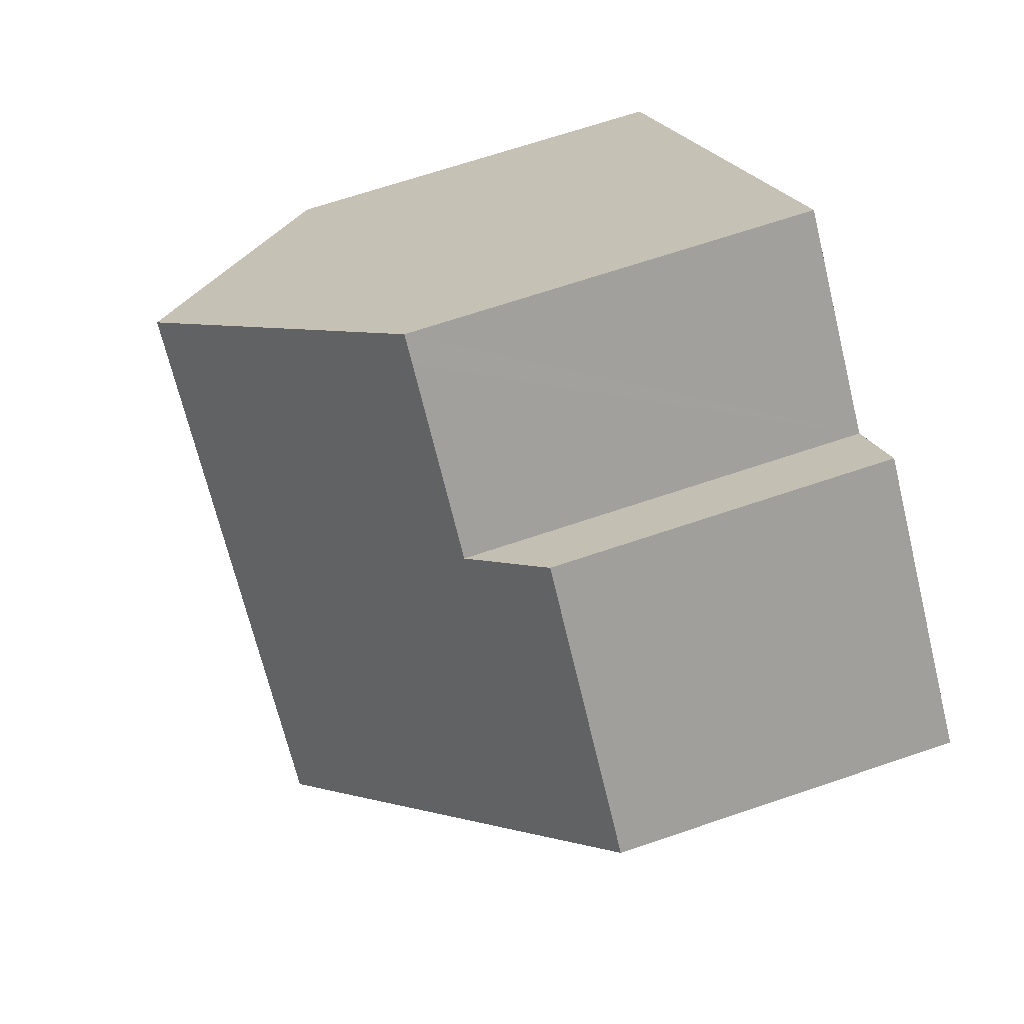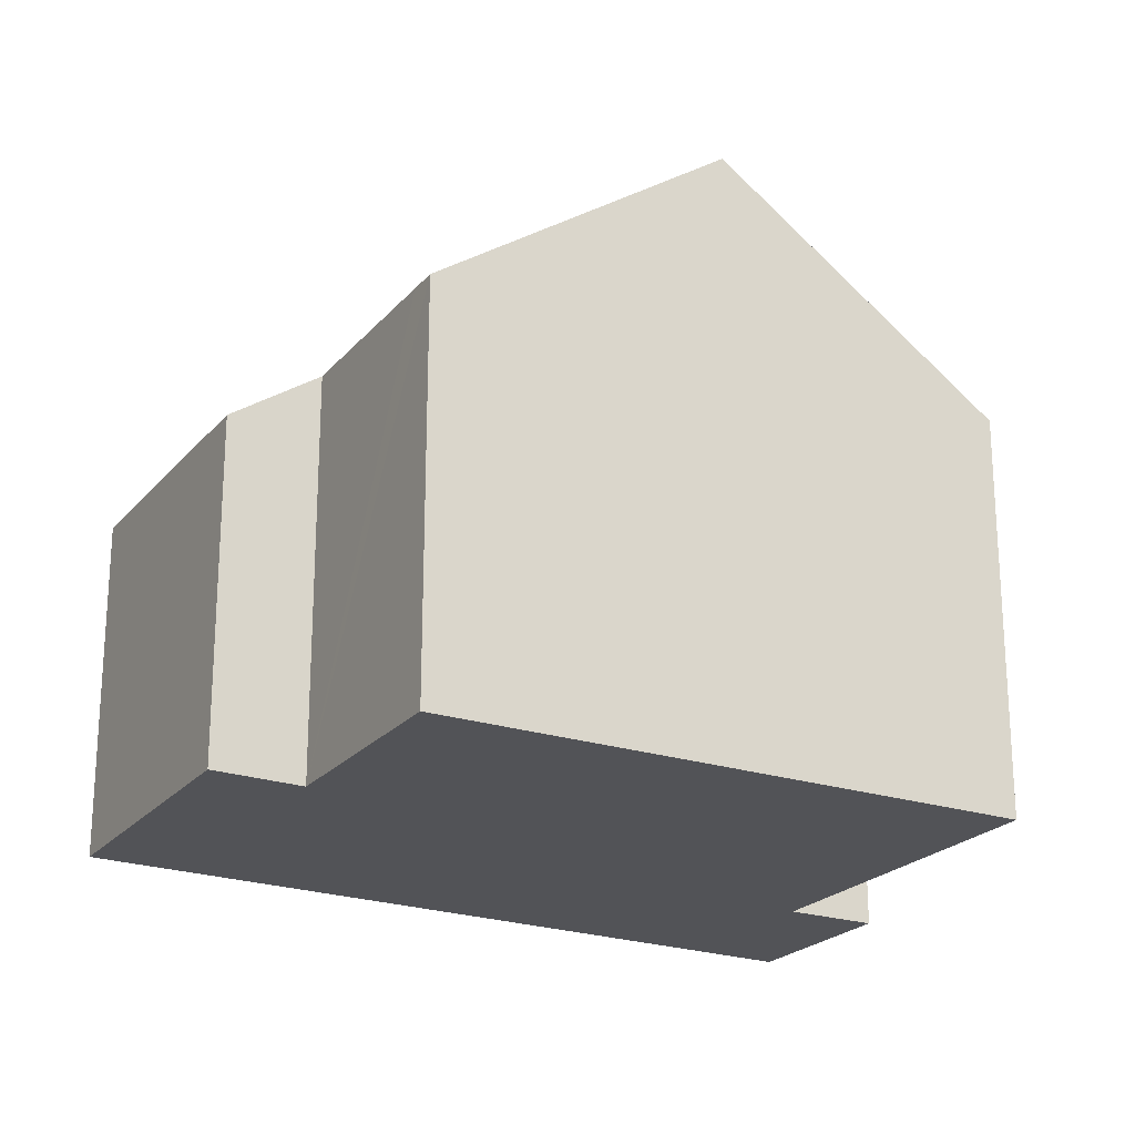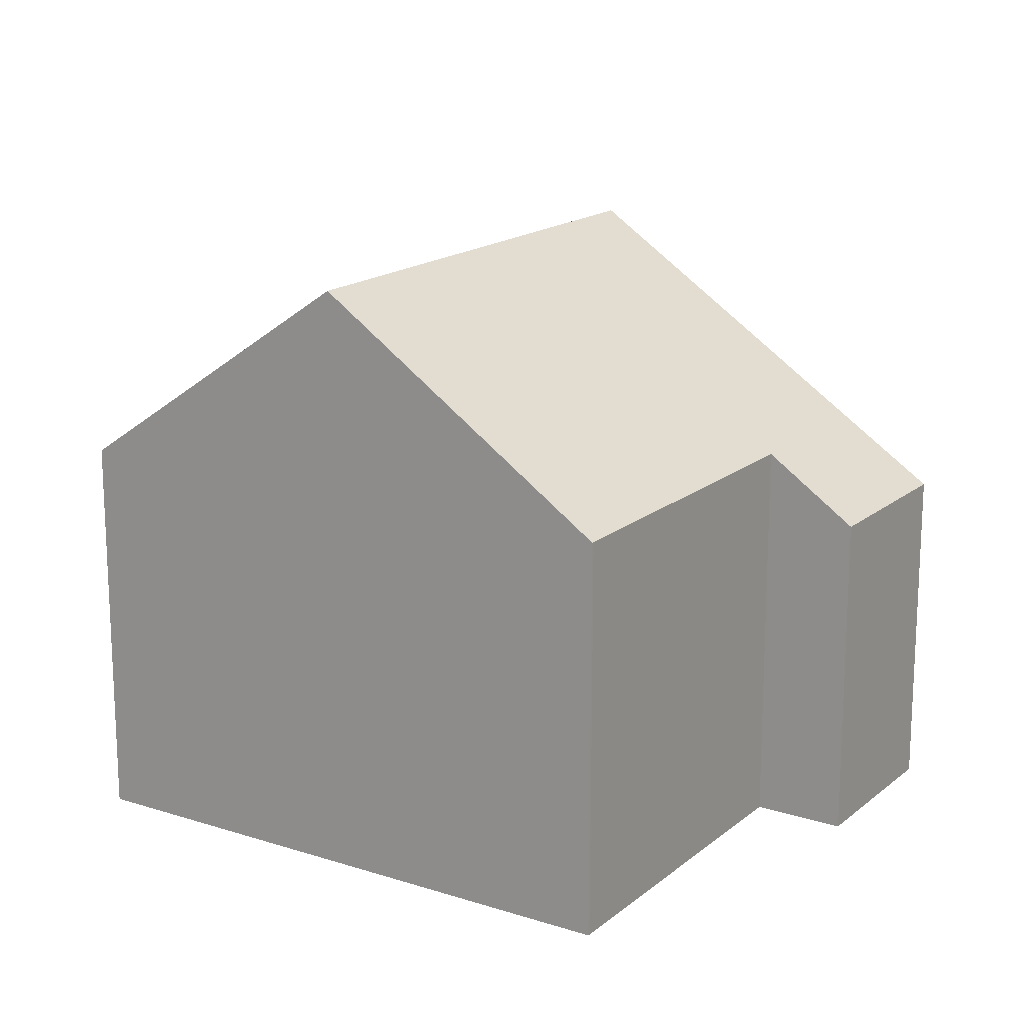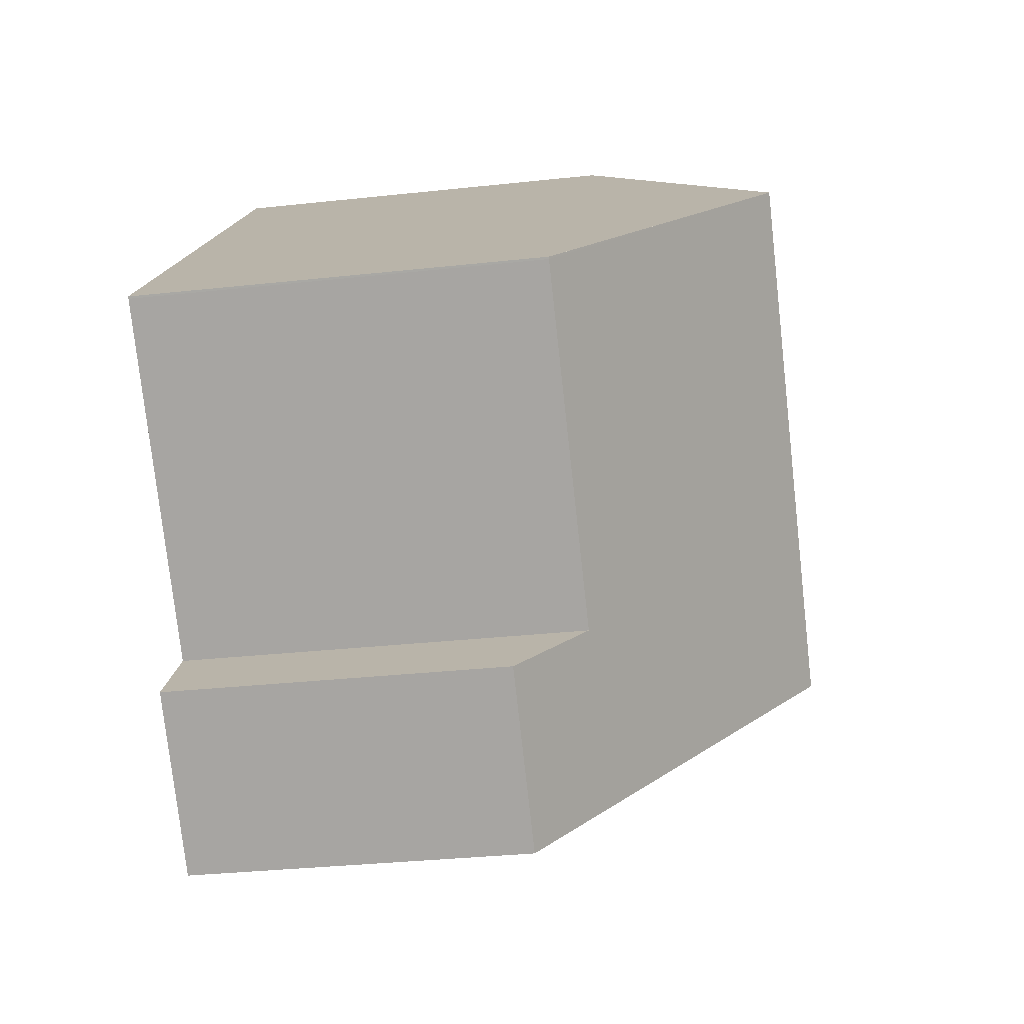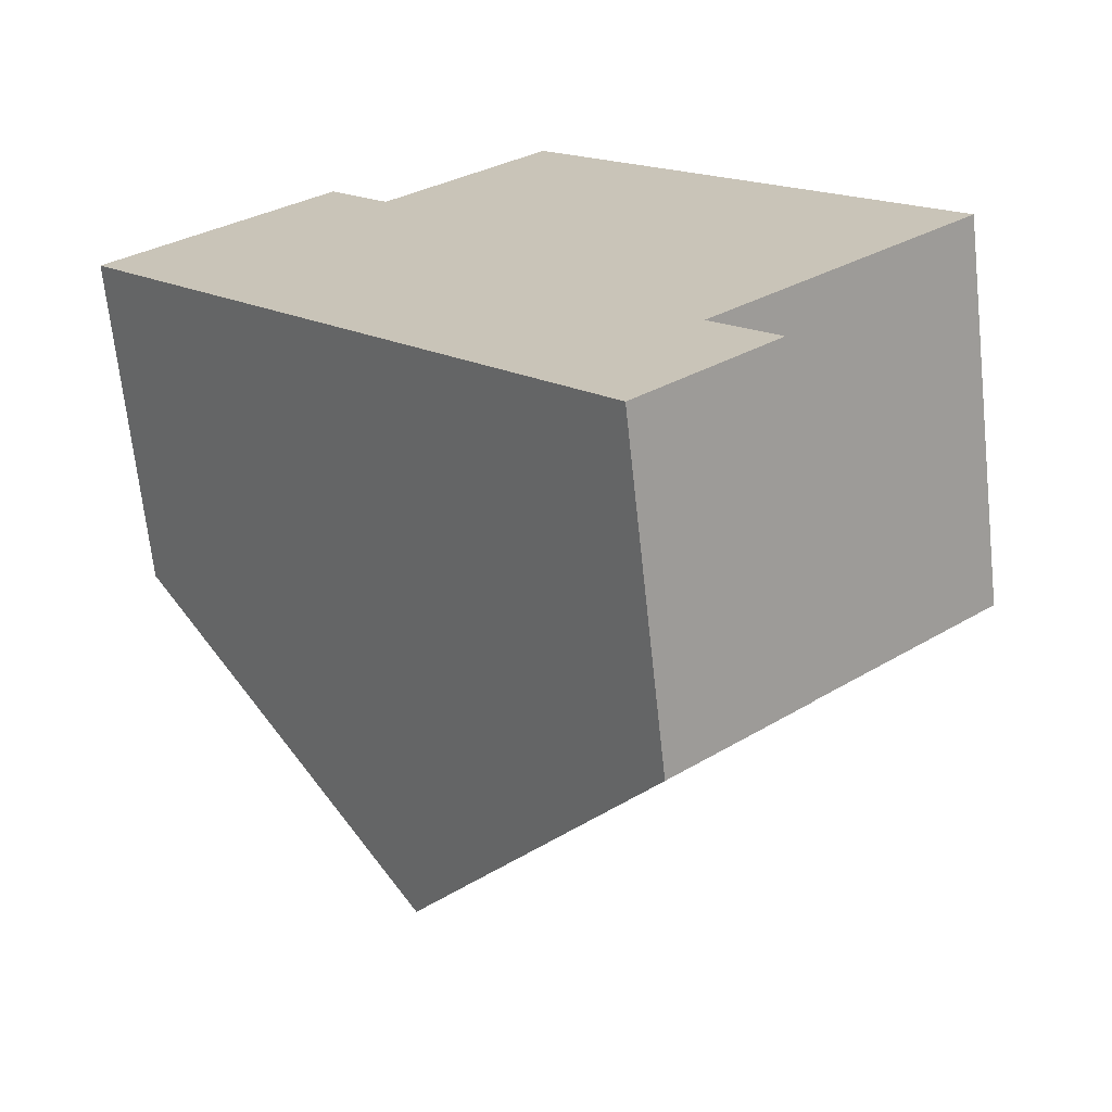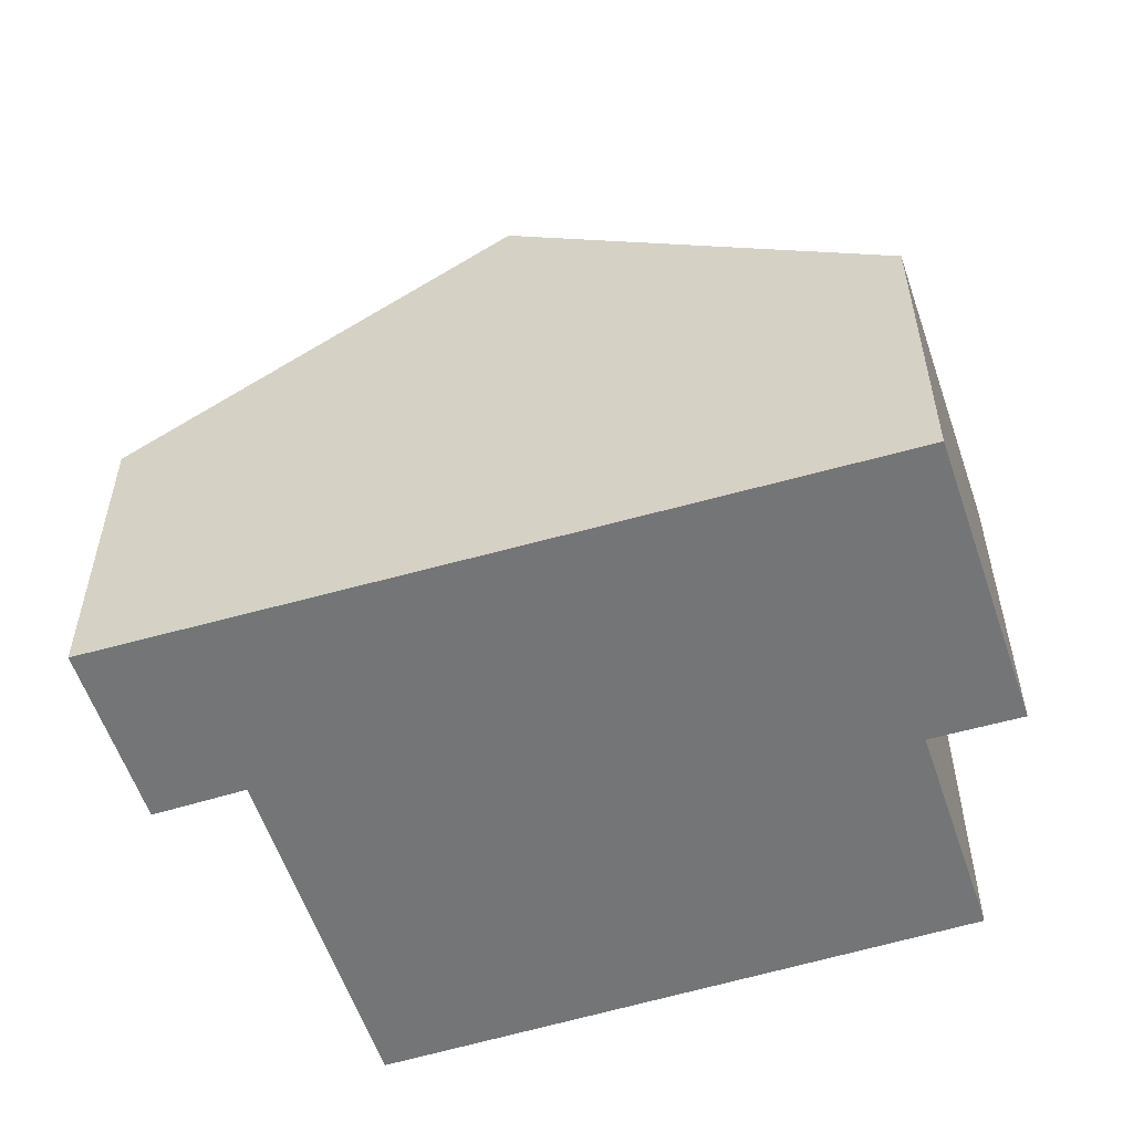
<metadata>
{"format":"obj","ext":"obj","renderer":"f3d","projection":"perspective","resolution":1024,"background":"white","views":[{"elev":66.9,"azim":-108.9,"up":"+Z"},{"elev":-22.5,"azim":17.9,"up":"+Y"},{"elev":17.0,"azim":80.1,"up":"+Y"},{"elev":-32.7,"azim":98.6,"up":"+Z"},{"elev":-68.1,"azim":6.2,"up":"+Z"},{"elev":-56.4,"azim":-114.6,"up":"+Y"}]}
</metadata>
<code>
v  3.54 5.422 3.346
v  4.527 6.437 2.216
v  0 5.462 3.345e-16
v  10.5 9.729 1.111
v  4.14 9.729 -4.762
v  7.19 6.423 4.702
v  6.844 6.423 4.382
v  10.52 5.43 -7.521
v  8.31 5.43 -9.559
v  9.486 6.459 -6.404
v  13.76 6.459 -2.465
v  13.78 6.459 -2.44
v  12.96 7.281 -1.547
v  0 0 0
v  3.54 -2.049e-16 3.346
v  4.527 -1.357e-16 2.216
v  7.19 -2.879e-16 4.702
v  6.844 -2.683e-16 4.382
v  10.5 -6.803e-17 1.111
v  13.78 1.494e-16 -2.44
v  12.96 9.473e-17 -1.547
v  9.486 3.921e-16 -6.404
v  10.52 4.605e-16 -7.521
v  13.76 1.509e-16 -2.465
v  8.31 5.853e-16 -9.559
v  4.14 2.916e-16 -4.762
g defaultobject
f 1 2 3
f 3 4 5
f 4 3 2
f 4 2 6
f 6 2 7
f 5 8 9
f 8 5 10
f 10 5 11
f 11 5 4
f 11 4 12
f 12 4 13
f 14 1 3
f 1 14 15
f 16 7 2
f 7 16 6
f 6 16 17
f 17 16 18
f 1 16 2
f 16 1 15
f 17 4 6
f 4 17 13
f 13 17 19
f 13 19 12
f 12 19 20
f 20 19 21
f 22 8 10
f 8 22 23
f 20 11 12
f 11 20 24
f 24 10 11
f 10 24 22
f 23 9 8
f 9 23 25
f 9 3 5
f 3 9 14
f 14 9 26
f 26 9 25
f 17 16 19
f 16 17 18
f 23 26 25
f 26 23 22
f 26 22 24
f 26 24 14
f 14 24 20
f 14 20 21
f 14 21 16
f 14 16 15
f 16 21 19

</code>
